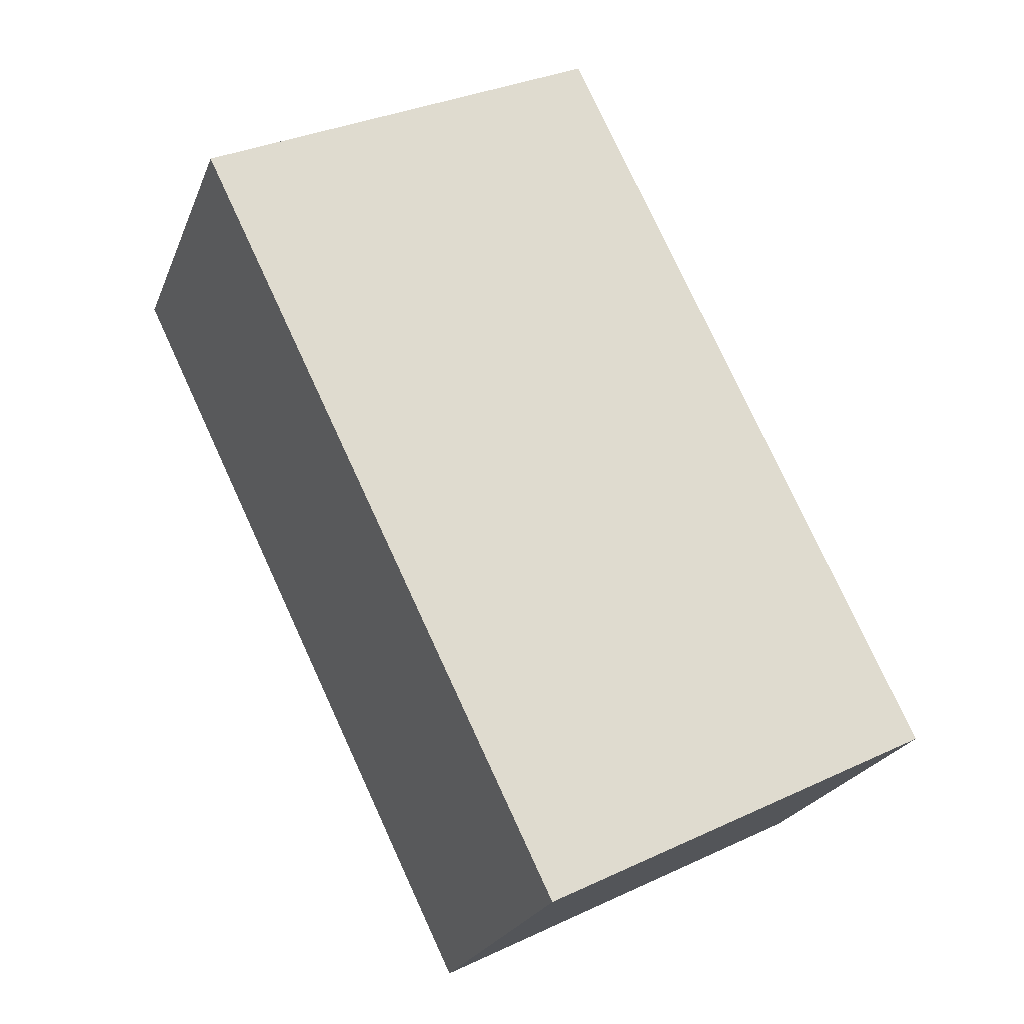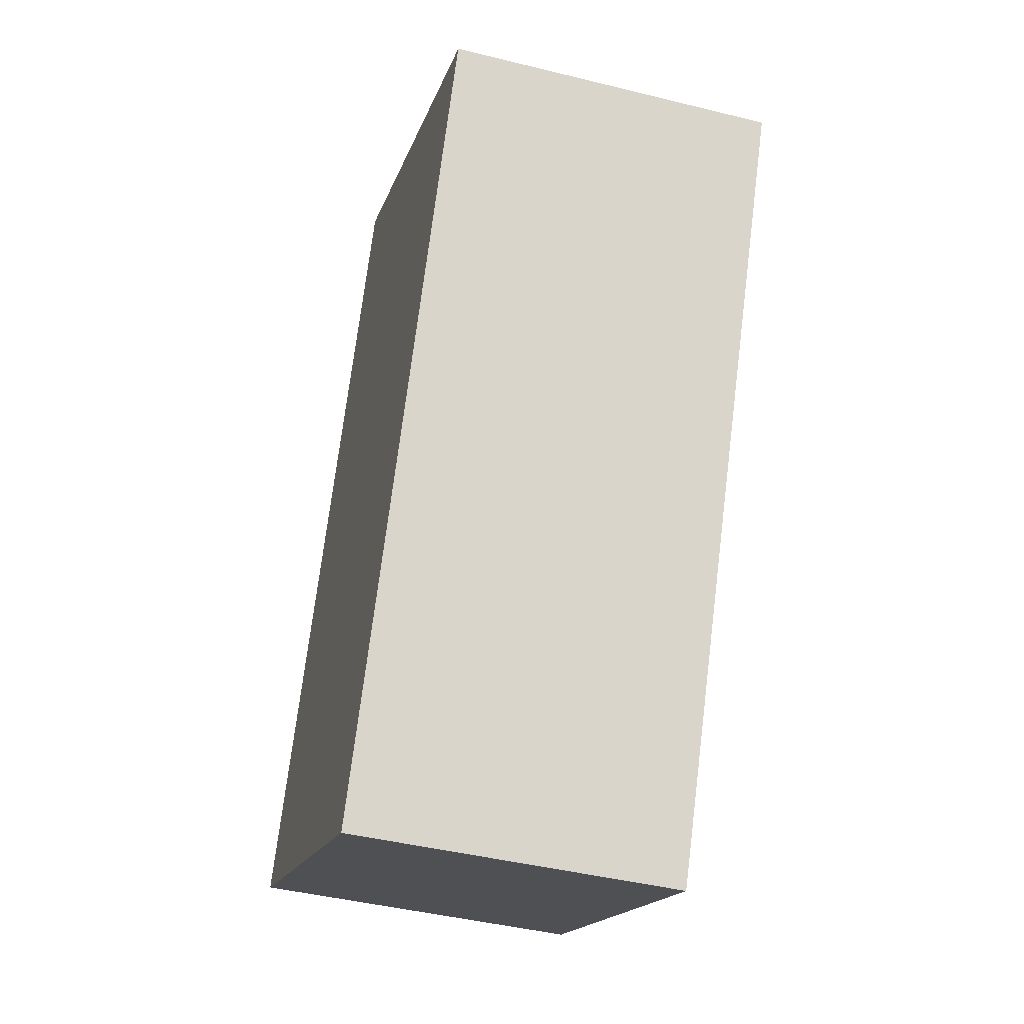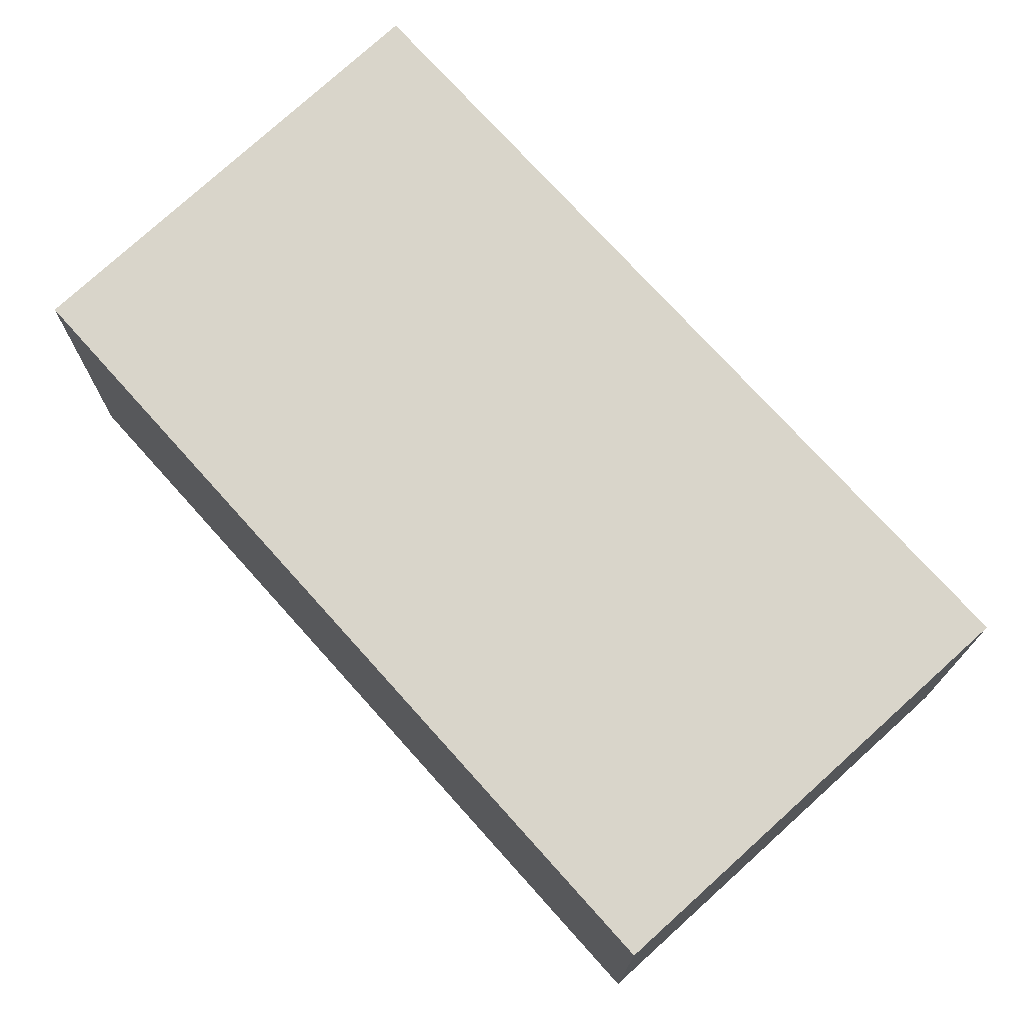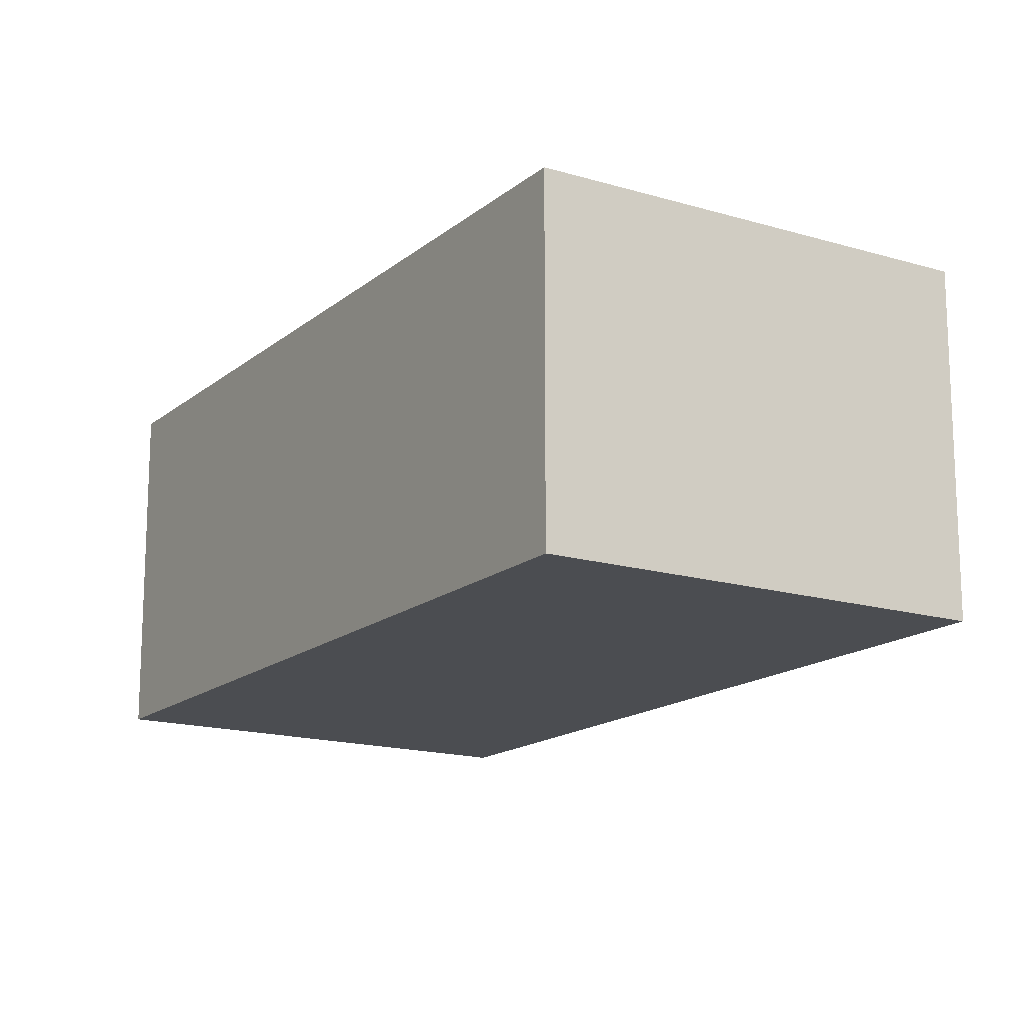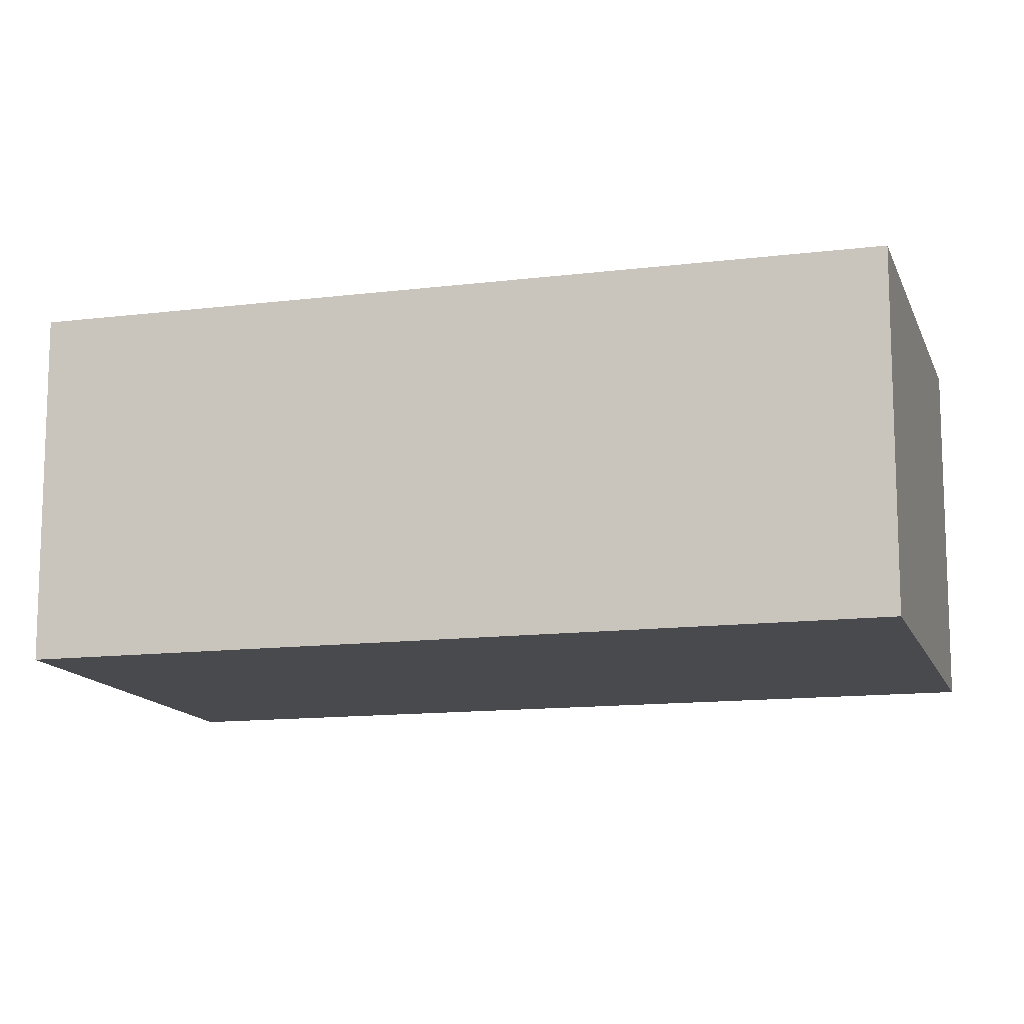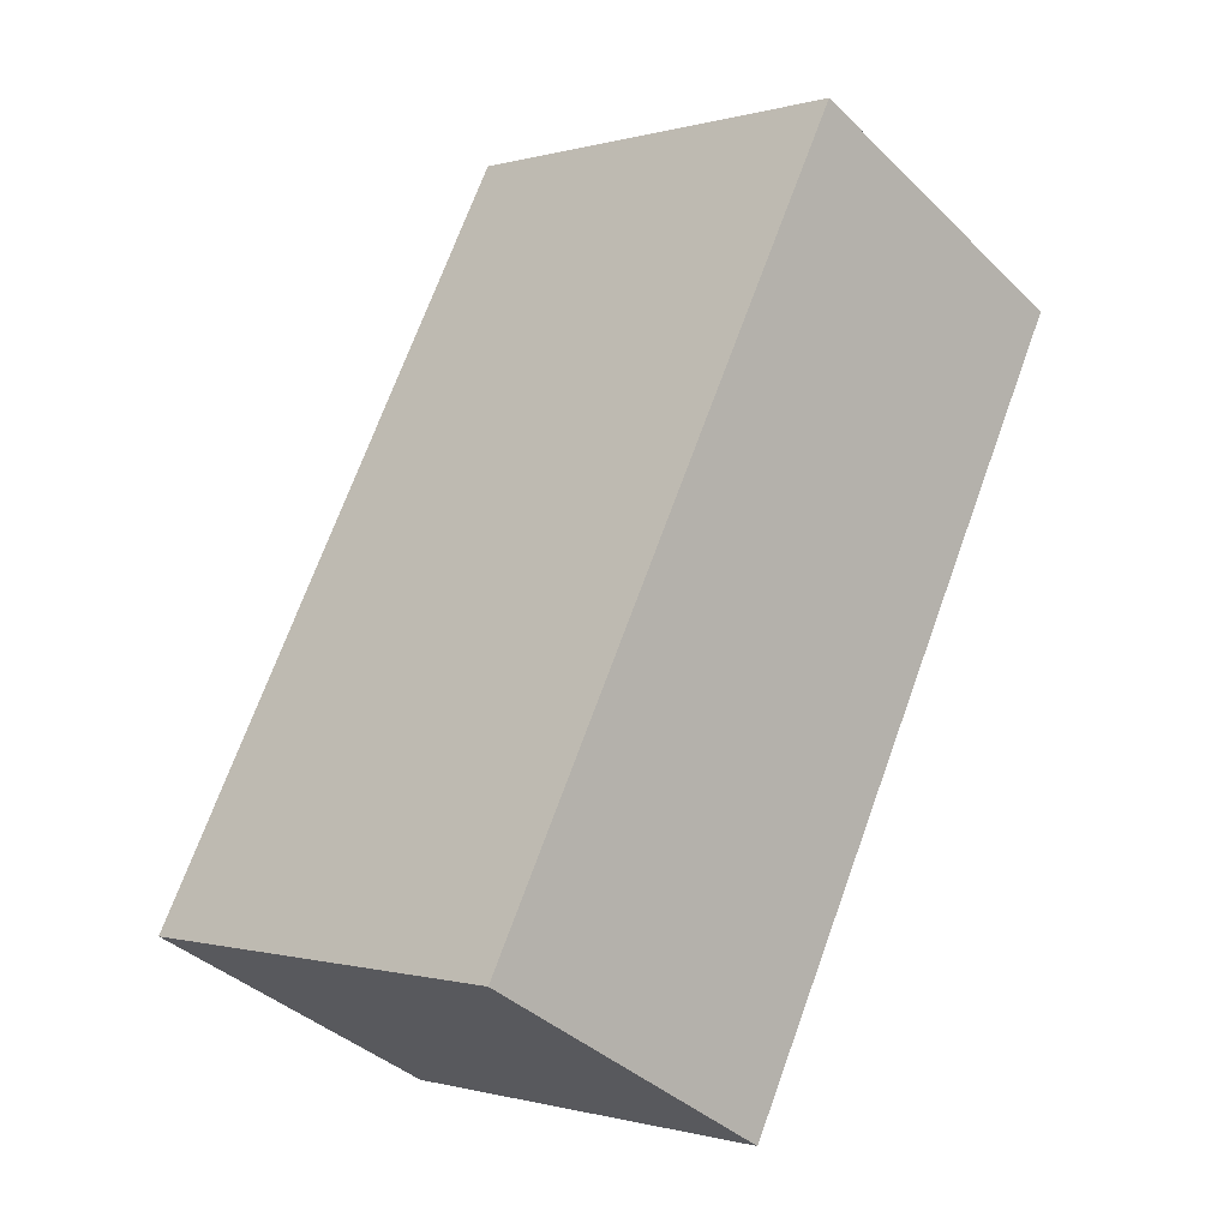
<metadata>
{"format":"obj","ext":"obj","renderer":"f3d","projection":"perspective","resolution":1024,"background":"white","views":[{"elev":-23.5,"azim":161.9,"up":"+Z"},{"elev":-43.9,"azim":73.8,"up":"+Z"},{"elev":74.6,"azim":-16.1,"up":"+Y"},{"elev":-15.9,"azim":-6.0,"up":"+Y"},{"elev":-13.0,"azim":-48.2,"up":"+Y"},{"elev":-38.4,"azim":39.6,"up":"+Z"}]}
</metadata>
<code>
v  0.109 2.58 -0.055
v  5.812 2.58 4.171
v  3.023 2.58 -1.522
v  2.737 2.58 5.677
v  0 2.58 1.58e-16
v  5.812 -2.554e-16 4.171
v  3.023 9.32e-17 -1.522
v  0.109 3.368e-18 -0.055
v  0 0 0
v  2.737 -3.476e-16 5.677
g defaultobject
f 1 2 3
f 2 1 4
f 4 1 5
f 6 3 2
f 3 6 7
f 7 1 3
f 1 7 8
f 1 8 5
f 5 8 9
f 9 4 5
f 4 9 10
f 10 2 4
f 2 10 6
f 10 7 6
f 7 10 9
f 7 9 8

</code>
